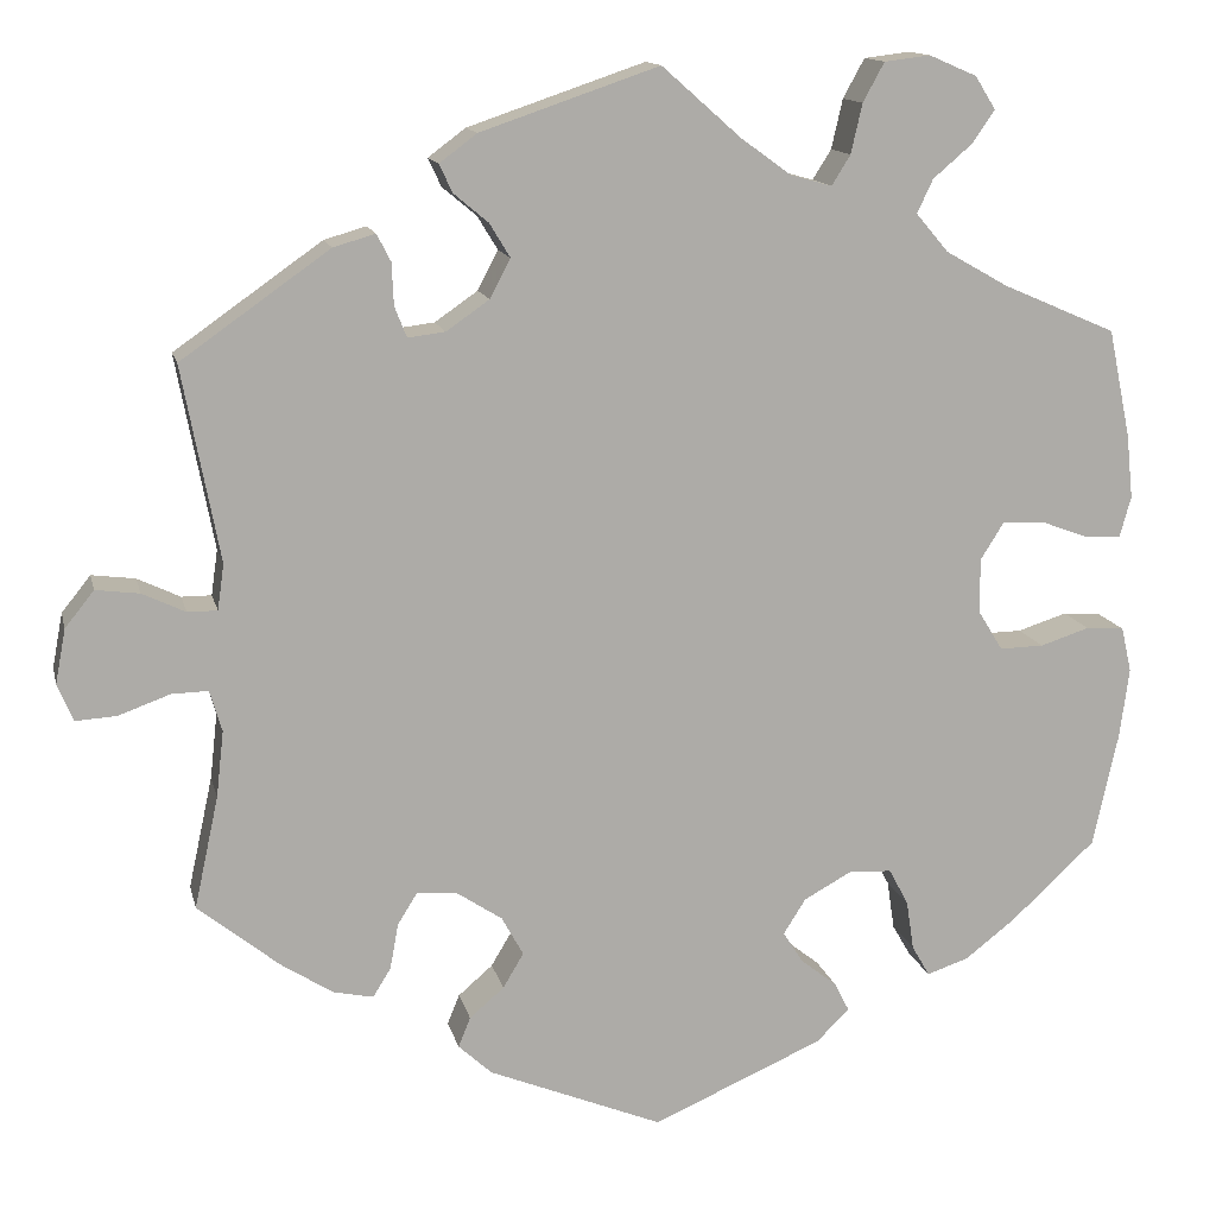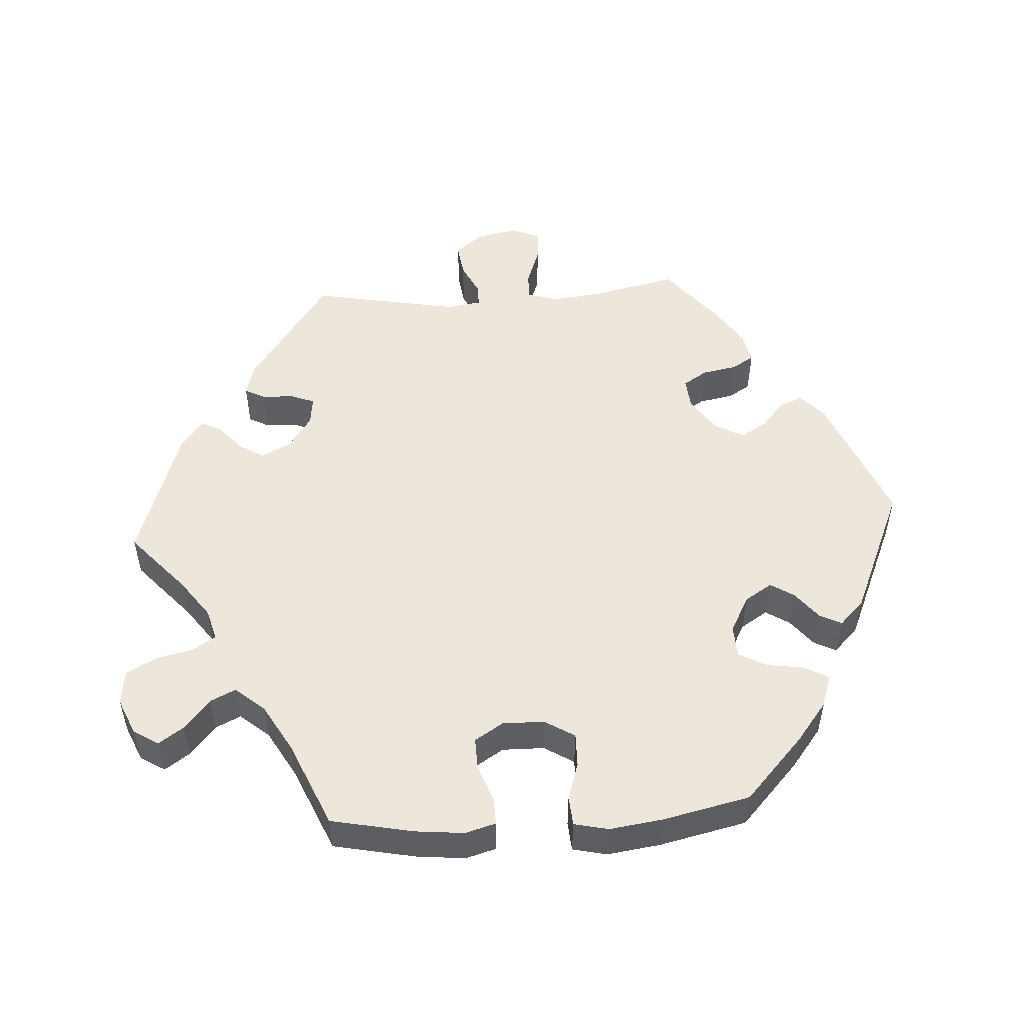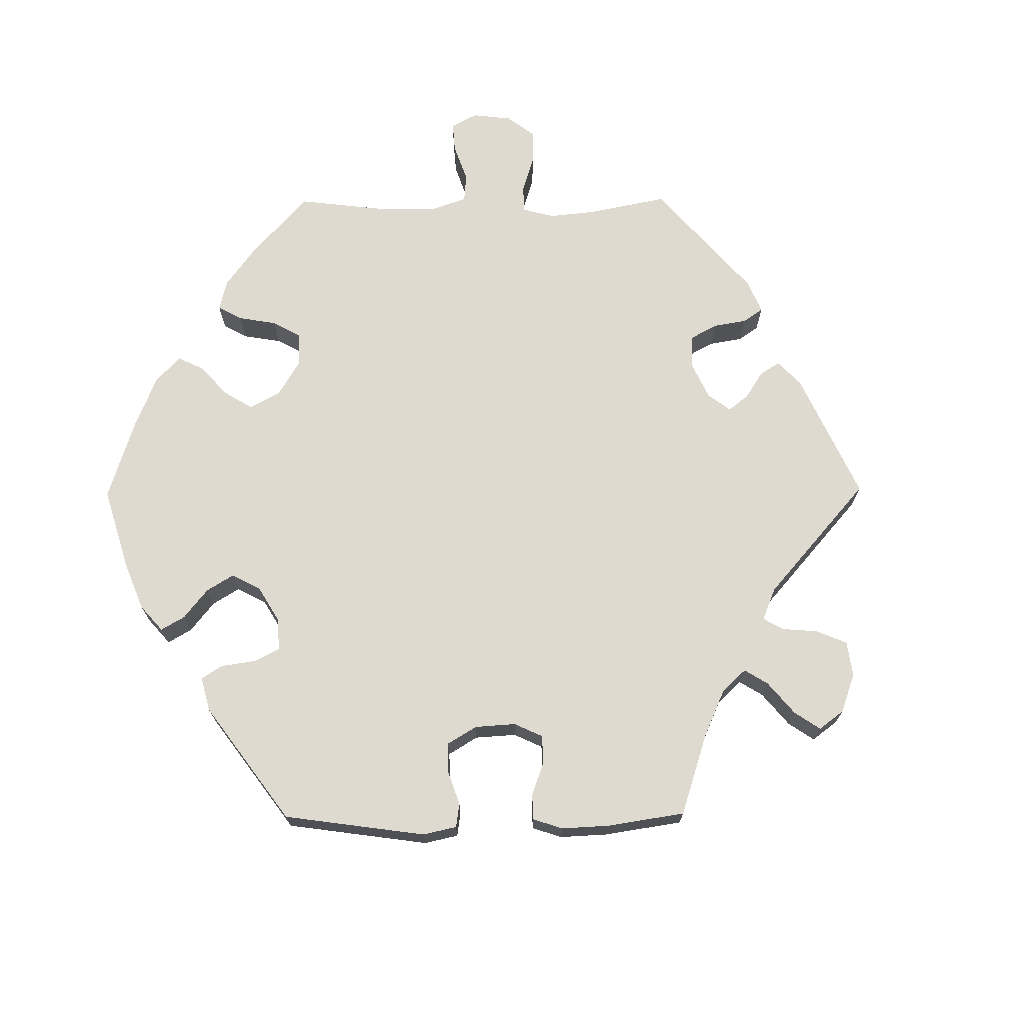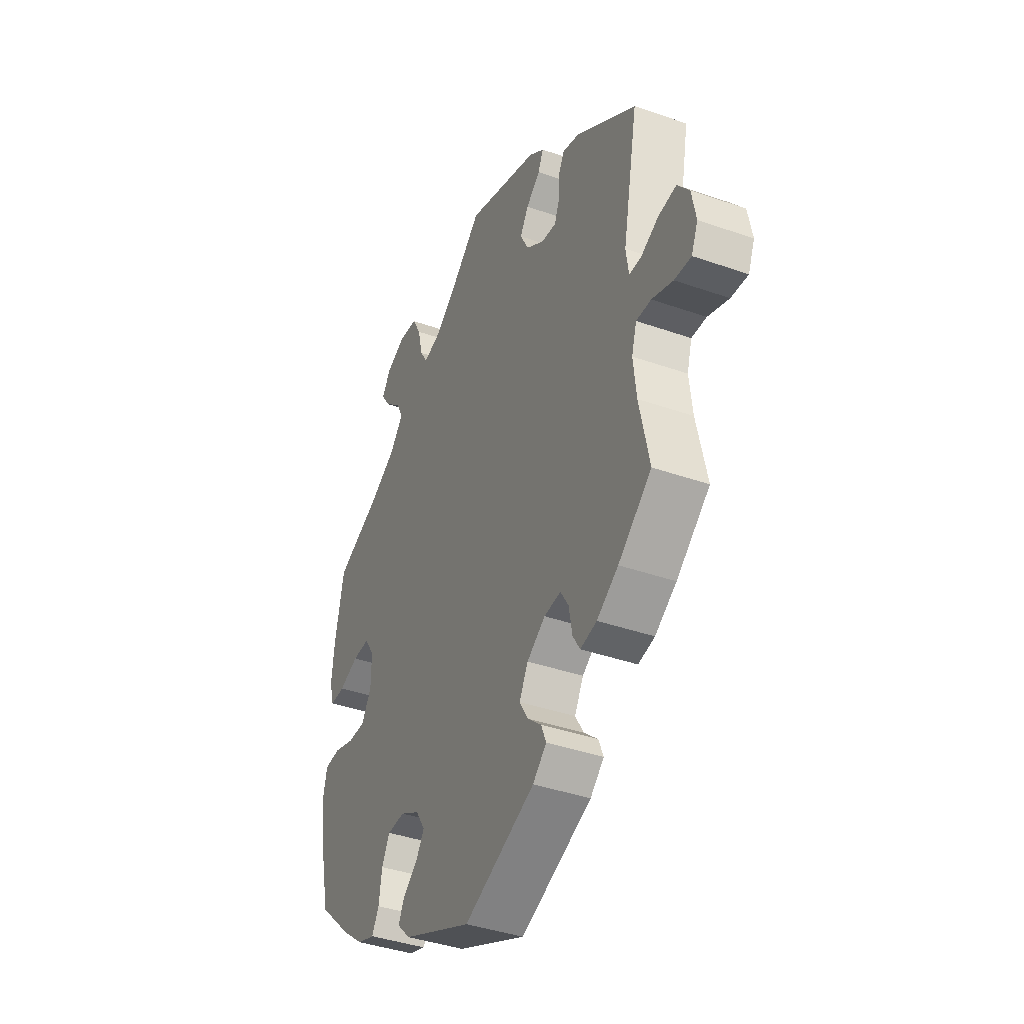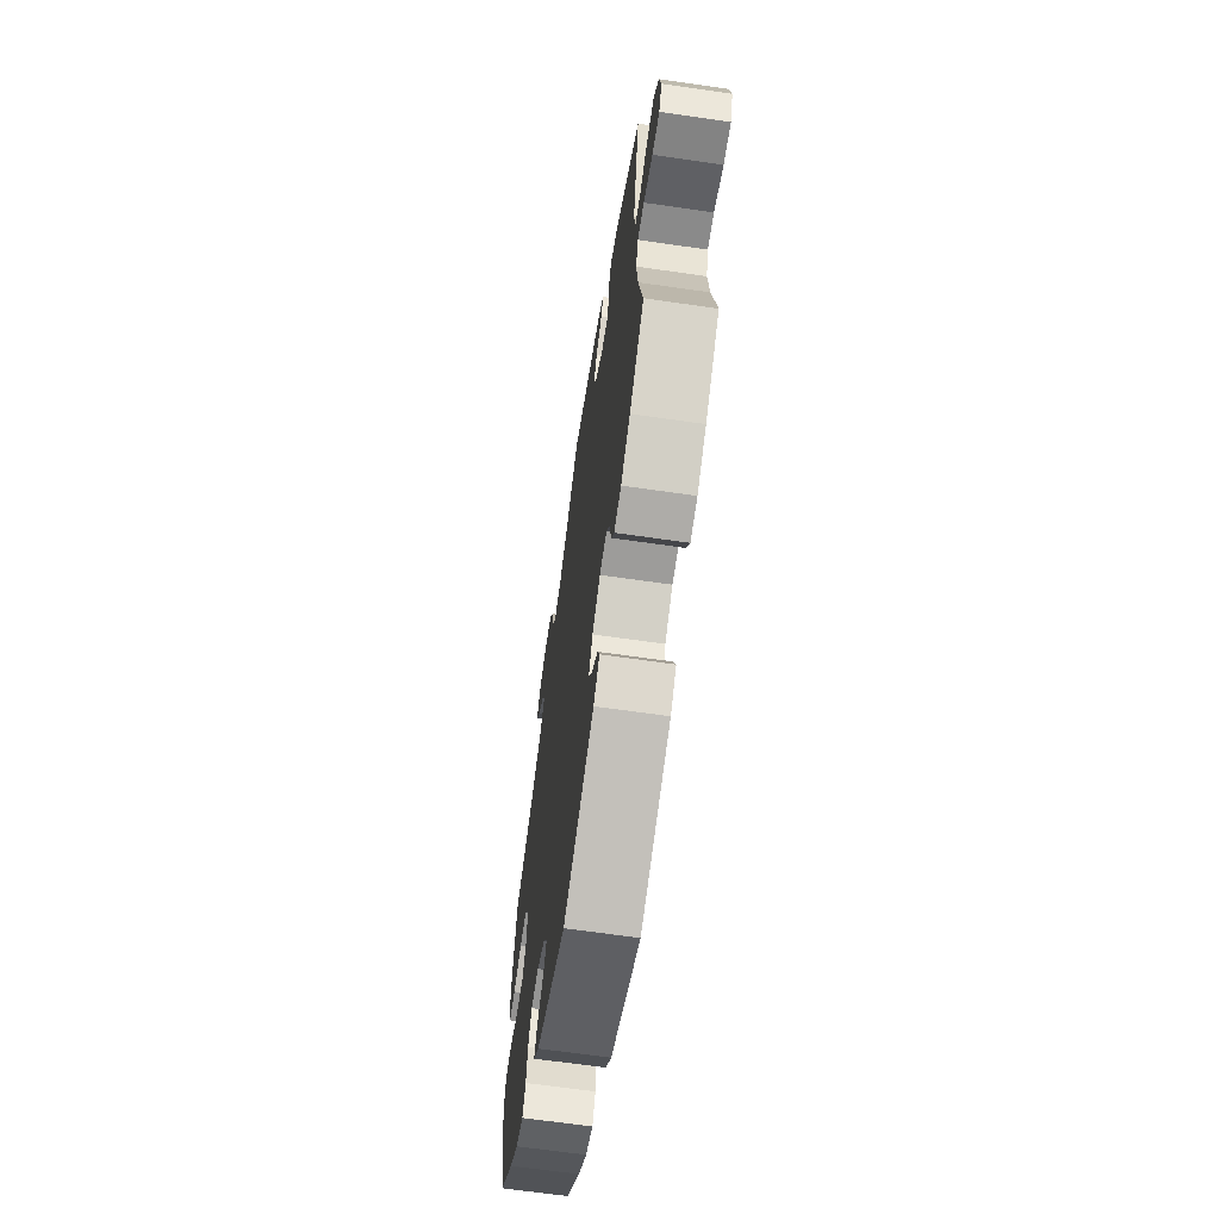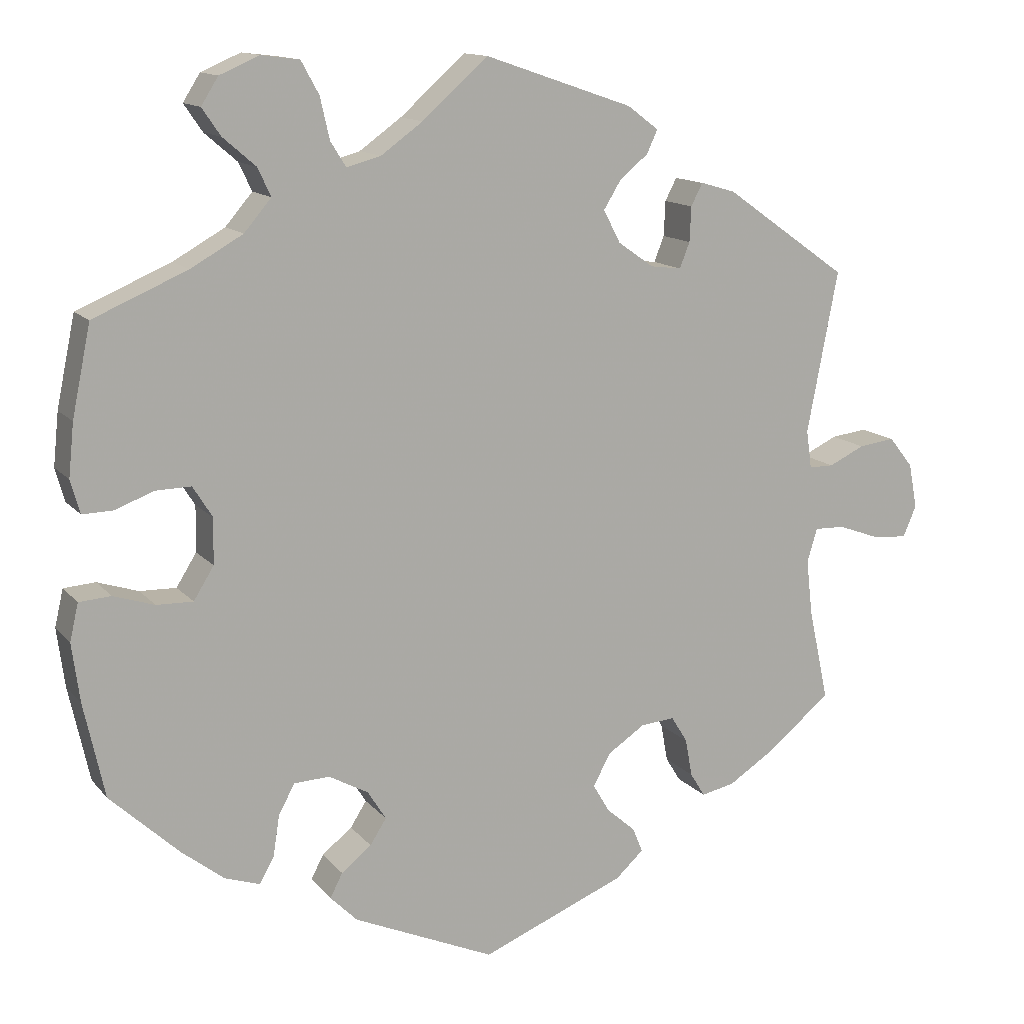
<metadata>
{"format":"obj","ext":"obj","renderer":"f3d","projection":"perspective","resolution":1024,"background":"white","views":[{"elev":13.5,"azim":-12.6,"up":"+Z"},{"elev":51.6,"azim":86.2,"up":"+Y"},{"elev":70.8,"azim":-150.5,"up":"+Y"},{"elev":-39.6,"azim":-113.6,"up":"+Z"},{"elev":-64.9,"azim":-98.3,"up":"+Z"},{"elev":13.2,"azim":155.6,"up":"+Z"}]}
</metadata>
<code>
v 0.085 0.07 0.503
v 0.139 0.07 0.464
v 0.183 0.07 0.452
v 0.203 0.07 0.484
v 0.215 0.07 0.537
v 0.238 0.07 0.579
v 0.287 0.07 0.585
v 0.338 0.07 0.563
v 0.36 0.07 0.528
v 0.336 0.07 0.493
v 0.294 0.07 0.457
v 0.277 0.07 0.421
v 0.312 0.07 0.38
v 0.379 0.07 0.342
v 0.5 0.07 0.29
v 0.524 0.07 0.174
v 0.531 0.07 0.106
v 0.519 0.07 0.063
v 0.48 0.07 0.064
v 0.429 0.07 0.083
v 0.384 0.07 0.084
v 0.359 0.07 0.044
v 0.36 0.07 -0.015
v 0.386 0.07 -0.057
v 0.433 0.07 -0.056
v 0.486 0.07 -0.039
v 0.527 0.07 -0.042
v 0.538 0.07 -0.09
v 0.528 0.07 -0.165
v 0.501 0.07 -0.288
v 0.412 0.07 -0.371
v 0.357 0.07 -0.414
v 0.312 0.07 -0.429
v 0.293 0.07 -0.396
v 0.285 0.07 -0.343
v 0.264 0.07 -0.304
v 0.218 0.07 -0.302
v 0.167 0.07 -0.33
v 0.143 0.07 -0.368
v 0.164 0.07 -0.401
v 0.203 0.07 -0.432
v 0.219 0.07 -0.463
v 0.184 0.07 -0.498
v 0.001 0.07 -0.578
v -0.186 0.07 -0.502
v -0.222 0.07 -0.469
v -0.209 0.07 -0.437
v -0.172 0.07 -0.405
v -0.15 0.07 -0.368
v -0.173 0.07 -0.326
v -0.221 0.07 -0.294
v -0.265 0.07 -0.29
v -0.286 0.07 -0.324
v -0.295 0.07 -0.373
v -0.314 0.07 -0.404
v -0.357 0.07 -0.395
v -0.413 0.07 -0.359
v -0.5 0.07 -0.289
v -0.474 0.07 -0.169
v -0.466 0.07 -0.098
v -0.479 0.07 -0.054
v -0.518 0.07 -0.055
v -0.573 0.07 -0.075
v -0.617 0.07 -0.078
v -0.634 0.07 -0.038
v -0.623 0.07 0.02
v -0.592 0.07 0.059
v -0.545 0.07 0.053
v -0.499 0.07 0.031
v -0.467 0.07 0.031
v -0.46 0.07 0.08
v -0.5 0.07 0.289
v -0.341 0.07 0.401
v -0.296 0.07 0.414
v -0.281 0.07 0.385
v -0.279 0.07 0.34
v -0.266 0.07 0.307
v -0.226 0.07 0.312
v -0.18 0.07 0.344
v -0.158 0.07 0.386
v -0.18 0.07 0.422
v -0.217 0.07 0.453
v -0.231 0.07 0.483
v -0.191 0.07 0.513
v 0 0.07 0.578
v 0.085 0 0.503
v 0.139 0 0.464
v 0.183 0 0.452
v 0.203 0 0.484
v 0.215 0 0.537
v 0.238 0 0.579
v 0.287 0 0.585
v 0.338 0 0.563
v 0.36 0 0.528
v 0.336 0 0.493
v 0.294 0 0.457
v 0.277 0 0.421
v 0.312 0 0.38
v 0.379 0 0.342
v 0.5 0 0.29
v 0.524 0 0.174
v 0.531 0 0.106
v 0.519 0 0.063
v 0.48 0 0.064
v 0.429 0 0.083
v 0.384 0 0.084
v 0.359 0 0.044
v 0.36 0 -0.015
v 0.386 0 -0.057
v 0.433 0 -0.056
v 0.486 0 -0.039
v 0.527 0 -0.042
v 0.538 0 -0.09
v 0.528 0 -0.165
v 0.501 0 -0.288
v 0.412 0 -0.371
v 0.357 0 -0.414
v 0.312 0 -0.429
v 0.293 0 -0.396
v 0.285 0 -0.343
v 0.264 0 -0.304
v 0.218 0 -0.302
v 0.167 0 -0.33
v 0.143 0 -0.368
v 0.164 0 -0.401
v 0.203 0 -0.432
v 0.219 0 -0.463
v 0.184 0 -0.498
v 0.001 0 -0.578
v -0.186 0 -0.502
v -0.222 0 -0.469
v -0.209 0 -0.437
v -0.172 0 -0.405
v -0.15 0 -0.368
v -0.173 0 -0.326
v -0.221 0 -0.294
v -0.265 0 -0.29
v -0.286 0 -0.324
v -0.295 0 -0.373
v -0.314 0 -0.404
v -0.357 0 -0.395
v -0.413 0 -0.359
v -0.5 0 -0.289
v -0.474 0 -0.169
v -0.466 0 -0.098
v -0.479 0 -0.054
v -0.518 0 -0.055
v -0.573 0 -0.075
v -0.617 0 -0.078
v -0.634 0 -0.038
v -0.623 0 0.02
v -0.592 0 0.059
v -0.545 0 0.053
v -0.499 0 0.031
v -0.467 0 0.031
v -0.46 0 0.08
v -0.5 0 0.289
v -0.341 0 0.401
v -0.296 0 0.414
v -0.281 0 0.385
v -0.279 0 0.34
v -0.266 0 0.307
v -0.226 0 0.312
v -0.18 0 0.344
v -0.158 0 0.386
v -0.18 0 0.422
v -0.217 0 0.453
v -0.231 0 0.483
v -0.191 0 0.513
v 0 0 0.578
f 84 85 1
f 81 82 83 84
f 80 81 84 1
f 79 80 1 2
f 78 79 2 3
f 73 74 75 76
f 71 72 73 76
f 70 71 76 77
f 66 67 68 69
f 66 69 70
f 65 66 70
f 62 63 64 65
f 61 62 65 70
f 60 61 70 77
f 56 57 58 59
f 53 54 55 56
f 52 53 56 59
f 51 52 59 60
f 45 46 47 48
f 45 48 49
f 44 45 49
f 43 44 49 50
f 40 41 42 43
f 39 40 43 50
f 32 33 34 35
f 32 35 36
f 31 32 36
f 30 31 36
f 29 30 36 37
f 25 26 27 28
f 24 25 28 29
f 17 18 19 20
f 17 20 21
f 14 15 16 17
f 13 14 17 21
f 12 13 21 22
f 8 9 10 11
f 8 11 12
f 7 8 12
f 4 5 6 7
f 3 4 7 12
f 78 3 12 22
f 38 39 50 51
f 37 38 51 60
f 24 29 37 60
f 23 24 60 77
f 22 23 77 78
f 86 170 169
f 169 168 167 166
f 86 169 166 165
f 87 86 165 164
f 88 87 164 163
f 161 160 159 158
f 161 158 157 156
f 162 161 156 155
f 154 153 152 151
f 155 154 151
f 155 151 150
f 150 149 148 147
f 155 150 147 146
f 162 155 146 145
f 144 143 142 141
f 141 140 139 138
f 144 141 138 137
f 145 144 137 136
f 133 132 131 130
f 134 133 130
f 134 130 129
f 135 134 129 128
f 128 127 126 125
f 135 128 125 124
f 120 119 118 117
f 121 120 117
f 121 117 116
f 121 116 115
f 122 121 115 114
f 113 112 111 110
f 114 113 110 109
f 105 104 103 102
f 106 105 102
f 102 101 100 99
f 106 102 99 98
f 107 106 98 97
f 96 95 94 93
f 97 96 93
f 97 93 92
f 92 91 90 89
f 97 92 89 88
f 107 97 88 163
f 136 135 124 123
f 145 136 123 122
f 145 122 114 109
f 162 145 109 108
f 163 162 108 107
f 1 86 87 2
f 2 87 88 3
f 3 88 89 4
f 4 89 90 5
f 5 90 91 6
f 6 91 92 7
f 7 92 93 8
f 8 93 94 9
f 9 94 95 10
f 10 95 96 11
f 11 96 97 12
f 12 97 98 13
f 13 98 99 14
f 14 99 100 15
f 15 100 101 16
f 16 101 102 17
f 17 102 103 18
f 18 103 104 19
f 19 104 105 20
f 20 105 106 21
f 21 106 107 22
f 22 107 108 23
f 23 108 109 24
f 24 109 110 25
f 25 110 111 26
f 26 111 112 27
f 27 112 113 28
f 28 113 114 29
f 29 114 115 30
f 30 115 116 31
f 31 116 117 32
f 32 117 118 33
f 33 118 119 34
f 34 119 120 35
f 35 120 121 36
f 36 121 122 37
f 37 122 123 38
f 38 123 124 39
f 39 124 125 40
f 40 125 126 41
f 41 126 127 42
f 42 127 128 43
f 43 128 129 44
f 44 129 130 45
f 45 130 131 46
f 46 131 132 47
f 47 132 133 48
f 48 133 134 49
f 49 134 135 50
f 50 135 136 51
f 51 136 137 52
f 52 137 138 53
f 53 138 139 54
f 54 139 140 55
f 55 140 141 56
f 56 141 142 57
f 57 142 143 58
f 58 143 144 59
f 59 144 145 60
f 60 145 146 61
f 61 146 147 62
f 62 147 148 63
f 63 148 149 64
f 64 149 150 65
f 65 150 151 66
f 66 151 152 67
f 67 152 153 68
f 68 153 154 69
f 69 154 155 70
f 70 155 156 71
f 71 156 157 72
f 72 157 158 73
f 73 158 159 74
f 74 159 160 75
f 75 160 161 76
f 76 161 162 77
f 77 162 163 78
f 78 163 164 79
f 79 164 165 80
f 80 165 166 81
f 81 166 167 82
f 82 167 168 83
f 83 168 169 84
f 84 169 170 85
f 85 170 86 1

</code>
